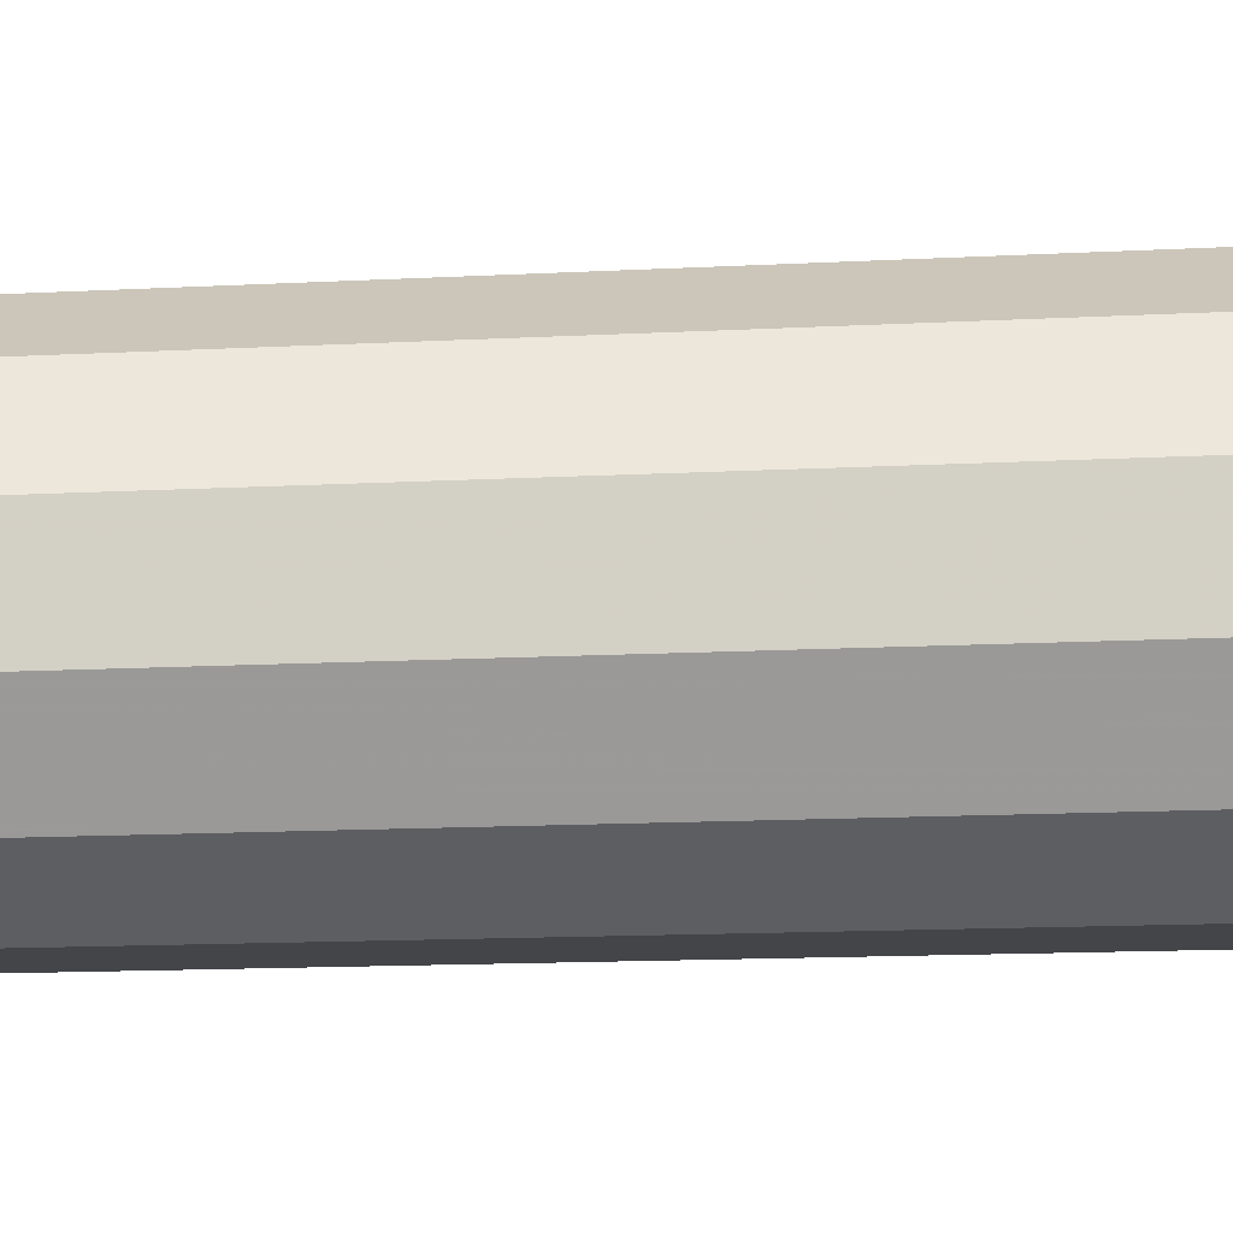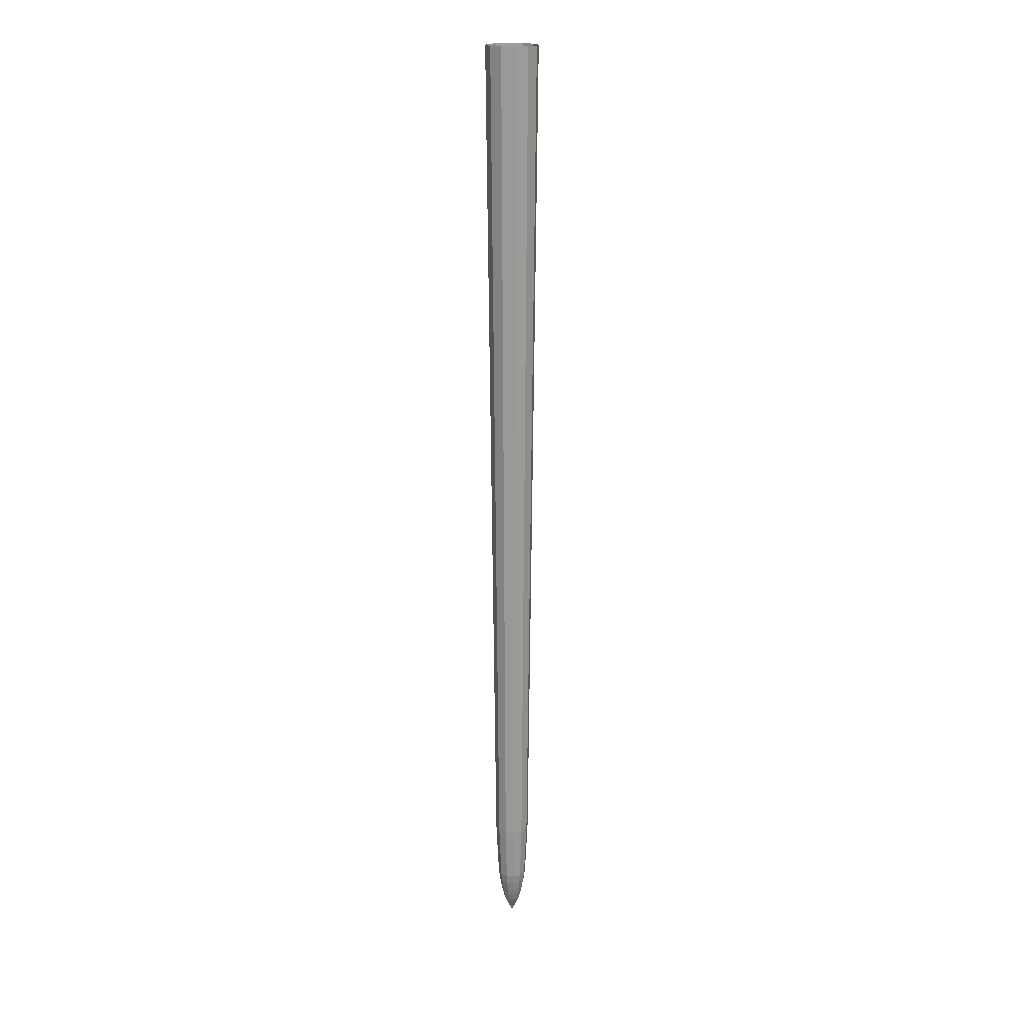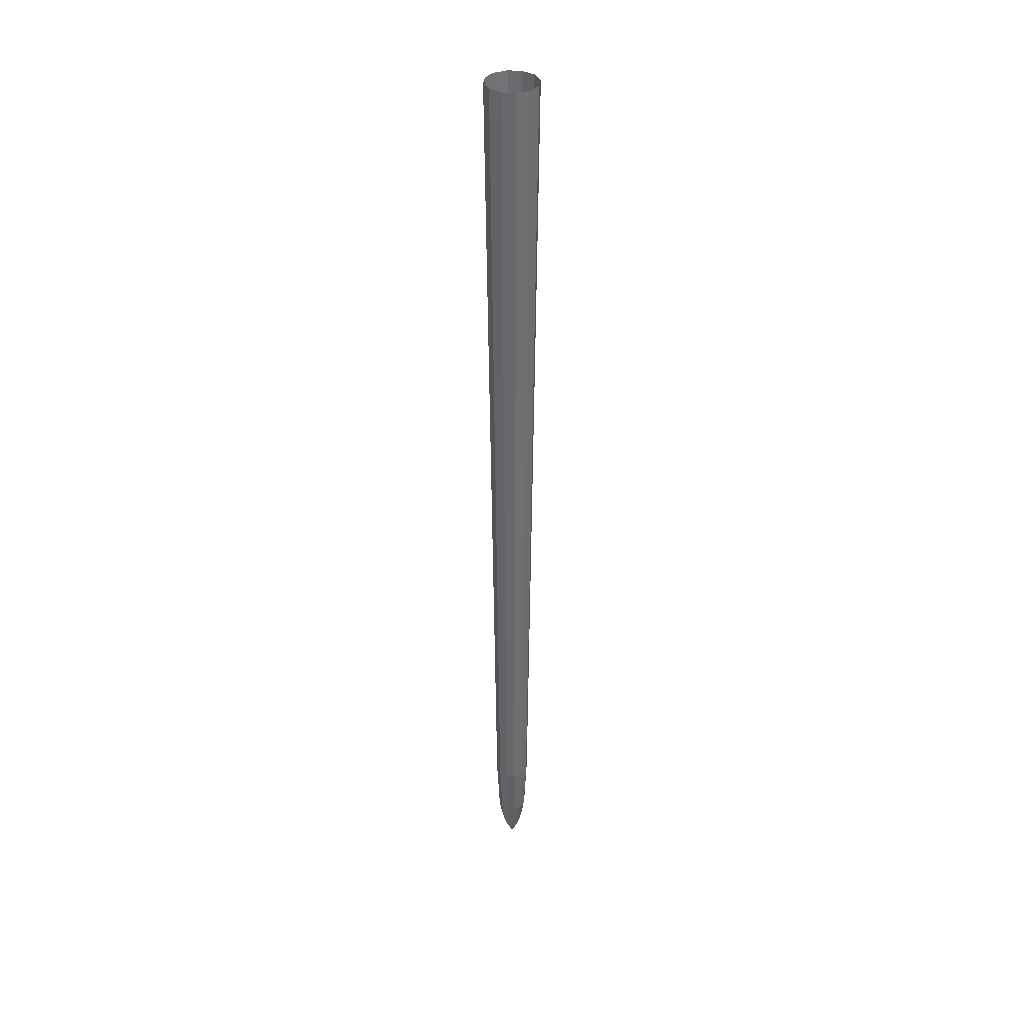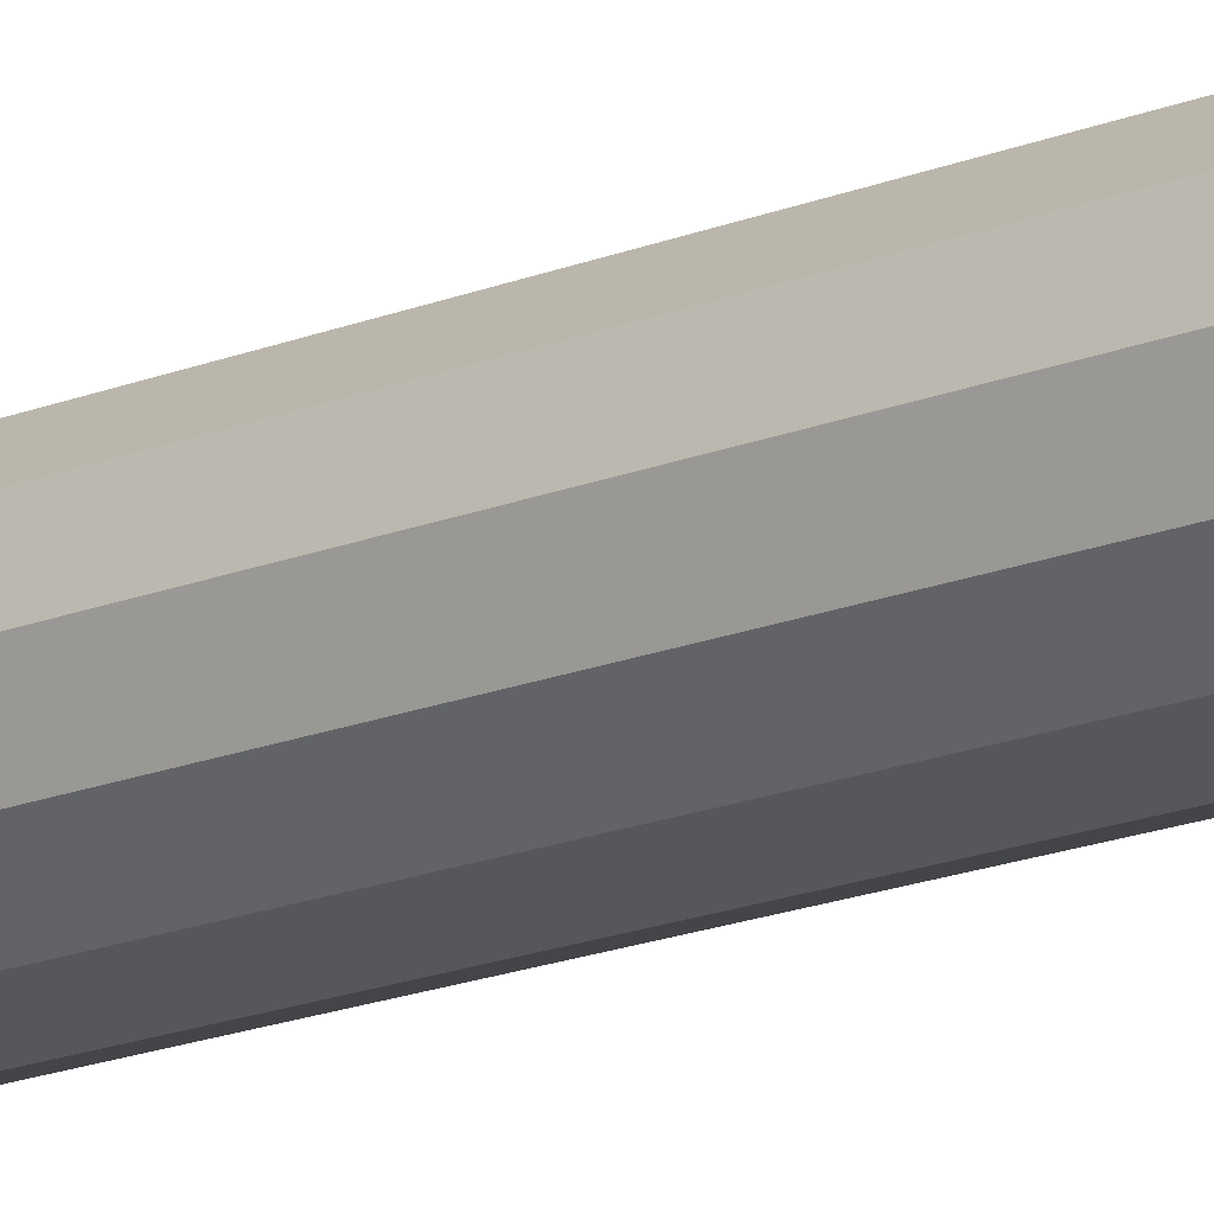
<metadata>
{"format":"obj","ext":"obj","renderer":"f3d","projection":"perspective","resolution":1024,"background":"white","views":[{"elev":36.2,"azim":-92.8,"up":"+Y"},{"elev":18.8,"azim":143.4,"up":"+Z"},{"elev":36.3,"azim":21.3,"up":"+Z"},{"elev":-15.9,"azim":-48.4,"up":"+Y"}]}
</metadata>
<code>
g fx_c100_shot
v 0.02325 0.01261 0.0339
v 0.005694 0.003287 -1.15e-16
v 0.006574 -2.701e-07 -1.02e-16
v 0.02685 -2.486e-07 0.0339
v 0.01343 0.02184 0.0339
v 0.003287 0.005693 -1.327e-16
v 0.005694 0.003287 -1.15e-16
v 0.02325 0.01261 0.0339
v -2.715e-08 0.02522 0.0339
v -2.89e-08 0.006574 -1.327e-16
v 0.003287 0.005693 -1.327e-16
v 0.01343 0.02184 0.0339
v -0.003287 0.005693 -9.722e-17
v -2.89e-08 0.006574 -1.327e-16
v -2.715e-08 0.02522 0.0339
v -0.01343 0.02184 0.0339
v -0.005694 0.003287 -1.15e-16
v -0.003287 0.005693 -9.722e-17
v -0.01343 0.02184 0.0339
v -0.02325 0.01261 0.0339
v -0.006575 -2.691e-07 -1.02e-16
v -0.005694 0.003287 -1.15e-16
v -0.02325 0.01261 0.0339
v -0.02685 -2.448e-07 0.0339
v -0.02325 -0.01261 0.0339
v -0.005694 -0.003288 -8.833e-17
v -0.006575 -2.691e-07 -1.02e-16
v -0.02685 -2.448e-07 0.0339
v -0.01343 -0.02184 0.0339
v -0.003287 -0.005694 -1.505e-16
v -0.005694 -0.003288 -8.833e-17
v -0.02325 -0.01261 0.0339
v -3.845e-08 -0.02522 0.0339
v -3.167e-08 -0.006575 -7.945e-17
v -0.003287 -0.005694 -1.505e-16
v -0.01343 -0.02184 0.0339
v 0.003287 -0.005694 -9.722e-17
v -3.167e-08 -0.006575 -7.945e-17
v -3.845e-08 -0.02522 0.0339
v 0.01343 -0.02184 0.0339
v 0.005694 -0.003288 -7.945e-17
v 0.003287 -0.005694 -9.722e-17
v 0.01343 -0.02184 0.0339
v 0.02325 -0.01261 0.0339
v 0.006574 -2.701e-07 -1.02e-16
v 0.005694 -0.003288 -7.945e-17
v 0.02325 -0.01261 0.0339
v 0.02685 -2.486e-07 0.0339
v 0.2234 -2.643e-07 8.167
v 0.1935 0.1117 8.167
v 0.1304 0.07527 0.9045
v 0.1505 -6.063e-08 0.9045
v 0.1272 -1.516e-07 0.4242
v 0.1102 0.06361 0.4242
v 0.1935 0.1117 8.167
v 0.1117 0.1935 8.167
v 0.07527 0.1304 0.9045
v 0.1304 0.07527 0.9045
v 0.1102 0.06361 0.4242
v 0.06361 0.1102 0.4242
v 0.1117 0.1935 8.167
v -9.765e-09 0.2234 8.167
v -1.675e-08 0.1505 0.9045
v 0.07527 0.1304 0.9045
v 0.06361 0.1102 0.4242
v -1.879e-08 0.1272 0.4242
v -9.765e-09 0.2234 8.167
v -0.1117 0.1935 8.167
v -0.07527 0.1304 0.9045
v -1.675e-08 0.1505 0.9045
v -1.879e-08 0.1272 0.4242
v -0.06361 0.1102 0.4242
v -0.1117 0.1935 8.167
v -0.1935 0.1117 8.167
v -0.1304 0.07527 0.9045
v -0.07527 0.1304 0.9045
v -0.06361 0.1102 0.4242
v -0.1102 0.06361 0.4242
v -0.1935 0.1117 8.167
v -0.2234 -2.306e-07 8.167
v -0.1505 -3.79e-08 0.9045
v -0.1304 0.07527 0.9045
v -0.1102 0.06361 0.4242
v -0.1272 -1.324e-07 0.4242
v -0.2234 -2.306e-07 8.167
v -0.1935 -0.1117 8.167
v -0.1304 -0.07527 0.9045
v -0.1505 -3.79e-08 0.9045
v -0.1272 -1.324e-07 0.4242
v -0.1102 -0.06361 0.4242
v -0.1935 -0.1117 8.167
v -0.1117 -0.1935 8.167
v -0.07527 -0.1304 0.9045
v -0.1304 -0.07527 0.9045
v -0.1102 -0.06361 0.4242
v -0.06361 -0.1102 0.4242
v -0.1117 -0.1935 8.167
v -1.039e-07 -0.2234 8.167
v -8.016e-08 -0.1505 0.9045
v -0.07527 -0.1304 0.9045
v -0.06361 -0.1102 0.4242
v -7.238e-08 -0.1272 0.4242
v -1.039e-07 -0.2234 8.167
v 0.1117 -0.1935 8.167
v 0.07527 -0.1304 0.9045
v -8.016e-08 -0.1505 0.9045
v -7.238e-08 -0.1272 0.4242
v 0.06361 -0.1102 0.4242
v 0.1117 -0.1935 8.167
v 0.1935 -0.1117 8.167
v 0.1304 -0.07527 0.9045
v 0.07527 -0.1304 0.9045
v 0.06361 -0.1102 0.4242
v 0.1102 -0.06361 0.4242
v 0.1002 -0.05784 0.3395
v 0.05784 -0.1002 0.3395
v 0.1935 -0.1117 8.167
v 0.2234 -2.643e-07 8.167
v 0.1505 -6.063e-08 0.9045
v 0.1304 -0.07527 0.9045
v 0.1102 -0.06361 0.4242
v 0.1272 -1.516e-07 0.4242
v 0.09974 -1.662e-07 0.2548
v 0.07447 0.043 0.1941
v 0.086 -1.745e-07 0.1941
v 0.08638 0.04987 0.2548
v 0.1002 0.05784 0.3395
v 0.1157 -1.589e-07 0.3395
v 0.08638 0.04987 0.2548
v 0.043 0.07447 0.1941
v 0.07447 0.043 0.1941
v 0.04987 0.08638 0.2548
v 0.05784 0.1002 0.3395
v 0.1002 0.05784 0.3395
v 0.04987 0.08638 0.2548
v -2.178e-08 0.086 0.1941
v 0.043 0.07447 0.1941
v -2.062e-08 0.09974 0.2548
v -1.96e-08 0.1157 0.3395
v 0.05784 0.1002 0.3395
v -2.062e-08 0.09974 0.2548
v -0.043 0.07447 0.1941
v -2.178e-08 0.086 0.1941
v -0.04987 0.08638 0.2548
v -0.05784 0.1002 0.3395
v -1.96e-08 0.1157 0.3395
v -0.04987 0.08638 0.2548
v -0.07447 0.043 0.1941
v -0.043 0.07447 0.1941
v -0.08638 0.04987 0.2548
v -0.1002 0.05784 0.3395
v -0.05784 0.1002 0.3395
v -0.08638 0.04987 0.2548
v -0.086 -1.616e-07 0.1941
v -0.07447 0.043 0.1941
v -0.09974 -1.512e-07 0.2548
v -0.1157 -1.414e-07 0.3395
v -0.1002 0.05784 0.3395
v -0.09974 -1.512e-07 0.2548
v -0.07447 -0.043 0.1941
v -0.086 -1.616e-07 0.1941
v -0.08638 -0.04987 0.2548
v -0.1002 -0.05784 0.3395
v -0.1157 -1.414e-07 0.3395
v -0.08638 -0.04987 0.2548
v -0.043 -0.07447 0.1941
v -0.07447 -0.043 0.1941
v -0.04987 -0.08638 0.2548
v -0.05784 -0.1002 0.3395
v -0.1002 -0.05784 0.3395
v -0.04987 -0.08638 0.2548
v -5.8e-08 -0.086 0.1941
v -0.043 -0.07447 0.1941
v -6.263e-08 -0.09974 0.2548
v -6.832e-08 -0.1157 0.3395
v -0.05784 -0.1002 0.3395
v -6.263e-08 -0.09974 0.2548
v 0.043 -0.07447 0.1941
v -5.8e-08 -0.086 0.1941
v 0.04987 -0.08638 0.2548
v 0.05784 -0.1002 0.3395
v -6.832e-08 -0.1157 0.3395
v 0.04987 -0.08638 0.2548
v 0.07447 -0.043 0.1941
v 0.043 -0.07447 0.1941
v 0.08638 -0.04987 0.2548
v 0.1002 -0.05784 0.3395
v 0.05784 -0.1002 0.3395
v 0.08638 -0.04987 0.2548
v 0.086 -1.745e-07 0.1941
v 0.07447 -0.043 0.1941
v 0.09974 -1.662e-07 0.2548
v 0.1157 -1.589e-07 0.3395
v 0.1002 -0.05784 0.3395
v 0.1272 -1.516e-07 0.4242
v 0.1102 0.06361 0.4242
v 0.1002 0.05784 0.3395
v 0.1157 -1.589e-07 0.3395
v 0.1102 0.06361 0.4242
v 0.06361 0.1102 0.4242
v 0.05784 0.1002 0.3395
v 0.1002 0.05784 0.3395
v 0.06361 0.1102 0.4242
v -1.879e-08 0.1272 0.4242
v -1.96e-08 0.1157 0.3395
v 0.05784 0.1002 0.3395
v -1.879e-08 0.1272 0.4242
v -0.06361 0.1102 0.4242
v -0.05784 0.1002 0.3395
v -1.96e-08 0.1157 0.3395
v -0.06361 0.1102 0.4242
v -0.1102 0.06361 0.4242
v -0.1002 0.05784 0.3395
v -0.05784 0.1002 0.3395
v -0.1102 0.06361 0.4242
v -0.1272 -1.324e-07 0.4242
v -0.1157 -1.414e-07 0.3395
v -0.1002 0.05784 0.3395
v -0.1272 -1.324e-07 0.4242
v -0.1102 -0.06361 0.4242
v -0.1002 -0.05784 0.3395
v -0.1157 -1.414e-07 0.3395
v -0.1102 -0.06361 0.4242
v -0.06361 -0.1102 0.4242
v -0.05784 -0.1002 0.3395
v -0.1002 -0.05784 0.3395
v -0.06361 -0.1102 0.4242
v -7.238e-08 -0.1272 0.4242
v -6.832e-08 -0.1157 0.3395
v -0.05784 -0.1002 0.3395
v -7.238e-08 -0.1272 0.4242
v 0.06361 -0.1102 0.4242
v 0.05784 -0.1002 0.3395
v -6.832e-08 -0.1157 0.3395
v 0.1102 -0.06361 0.4242
v 0.1272 -1.516e-07 0.4242
v 0.1157 -1.589e-07 0.3395
v 0.1002 -0.05784 0.3395
v 0.06898 -1.829e-07 0.1334
v 0.05974 0.03449 0.1334
v 0.04927 0.02768 0.1006
v 0.0569 -2.05e-07 0.1006
v 0.03786 0.02033 0.06779
v 0.04372 -2.271e-07 0.06779
v 0.05974 0.03449 0.1334
v 0.03449 0.05974 0.1334
v 0.02845 0.04794 0.1006
v 0.04927 0.02768 0.1006
v 0.02186 0.03522 0.06779
v 0.03786 0.02033 0.06779
v 0.03449 0.05974 0.1334
v -2.308e-08 0.06898 0.1334
v -2.429e-08 0.05536 0.1006
v 0.02845 0.04794 0.1006
v -2.557e-08 0.04067 0.06779
v 0.02186 0.03522 0.06779
v -0.03449 0.05974 0.1334
v -2.429e-08 0.05536 0.1006
v -2.308e-08 0.06898 0.1334
v -0.02845 0.04794 0.1006
v -2.557e-08 0.04067 0.06779
v -0.02186 0.03522 0.06779
v -0.05974 0.03449 0.1334
v -0.02845 0.04794 0.1006
v -0.03449 0.05974 0.1334
v -0.04927 0.02768 0.1006
v -0.02186 0.03522 0.06779
v -0.03786 0.02033 0.06779
v -0.06898 -1.725e-07 0.1334
v -0.04927 0.02768 0.1006
v -0.05974 0.03449 0.1334
v -0.0569 -1.966e-07 0.1006
v -0.03786 0.02033 0.06779
v -0.04372 -2.21e-07 0.06779
v -0.06898 -1.725e-07 0.1334
v -0.05974 -0.03449 0.1334
v -0.04927 -0.02768 0.1006
v -0.0569 -1.966e-07 0.1006
v -0.03786 -0.02033 0.06779
v -0.04372 -2.21e-07 0.06779
v -0.05974 -0.03449 0.1334
v -0.03449 -0.05974 0.1334
v -0.02845 -0.04794 0.1006
v -0.04927 -0.02768 0.1006
v -0.02186 -0.03522 0.06779
v -0.03786 -0.02033 0.06779
v -0.03449 -0.05974 0.1334
v -5.214e-08 -0.06898 0.1334
v -4.825e-08 -0.05536 0.1006
v -0.02845 -0.04794 0.1006
v -4.399e-08 -0.04067 0.06779
v -0.02186 -0.03522 0.06779
v 0.03449 -0.05974 0.1334
v -4.825e-08 -0.05536 0.1006
v -5.214e-08 -0.06898 0.1334
v 0.02845 -0.04794 0.1006
v -4.399e-08 -0.04067 0.06779
v 0.02186 -0.03522 0.06779
v 0.06898 -1.829e-07 0.1334
v 0.04927 -0.02768 0.1006
v 0.05974 -0.03449 0.1334
v 0.0569 -2.05e-07 0.1006
v 0.03786 -0.02033 0.06779
v 0.04372 -2.271e-07 0.06779
v 0.06898 -1.829e-07 0.1334
v 0.086 -1.745e-07 0.1941
v 0.07447 0.043 0.1941
v 0.05974 0.03449 0.1334
v 0.05974 0.03449 0.1334
v 0.07447 0.043 0.1941
v 0.043 0.07447 0.1941
v 0.03449 0.05974 0.1334
v 0.03449 0.05974 0.1334
v 0.043 0.07447 0.1941
v -2.178e-08 0.086 0.1941
v -2.308e-08 0.06898 0.1334
v -2.308e-08 0.06898 0.1334
v -2.178e-08 0.086 0.1941
v -0.043 0.07447 0.1941
v -0.03449 0.05974 0.1334
v -0.03449 0.05974 0.1334
v -0.043 0.07447 0.1941
v -0.07447 0.043 0.1941
v -0.05974 0.03449 0.1334
v -0.05974 0.03449 0.1334
v -0.07447 0.043 0.1941
v -0.086 -1.616e-07 0.1941
v -0.06898 -1.725e-07 0.1334
v -0.06898 -1.725e-07 0.1334
v -0.086 -1.616e-07 0.1941
v -0.07447 -0.043 0.1941
v -0.05974 -0.03449 0.1334
v -0.05974 -0.03449 0.1334
v -0.07447 -0.043 0.1941
v -0.043 -0.07447 0.1941
v -0.03449 -0.05974 0.1334
v -0.03449 -0.05974 0.1334
v -0.043 -0.07447 0.1941
v -5.8e-08 -0.086 0.1941
v -5.214e-08 -0.06898 0.1334
v -5.214e-08 -0.06898 0.1334
v -5.8e-08 -0.086 0.1941
v 0.043 -0.07447 0.1941
v 0.03449 -0.05974 0.1334
v 0.03449 -0.05974 0.1334
v 0.043 -0.07447 0.1941
v 0.07447 -0.043 0.1941
v 0.05974 -0.03449 0.1334
v 0.02845 -0.04794 0.1006
v 0.04927 -0.02768 0.1006
v 0.02186 -0.03522 0.06779
v 0.03786 -0.02033 0.06779
v 0.02325 -0.01261 0.0339
v 0.01343 -0.02184 0.0339
v 0.05974 -0.03449 0.1334
v 0.07447 -0.043 0.1941
v 0.086 -1.745e-07 0.1941
v 0.06898 -1.829e-07 0.1334
v 0.03786 0.02033 0.06779
v 0.02325 0.01261 0.0339
v 0.02685 -2.486e-07 0.0339
v 0.04372 -2.271e-07 0.06779
v 0.02186 0.03522 0.06779
v 0.01343 0.02184 0.0339
v 0.02325 0.01261 0.0339
v 0.03786 0.02033 0.06779
v -2.557e-08 0.04067 0.06779
v -2.715e-08 0.02522 0.0339
v 0.01343 0.02184 0.0339
v 0.02186 0.03522 0.06779
v -0.01343 0.02184 0.0339
v -2.715e-08 0.02522 0.0339
v -2.557e-08 0.04067 0.06779
v -0.02186 0.03522 0.06779
v -0.02325 0.01261 0.0339
v -0.01343 0.02184 0.0339
v -0.02186 0.03522 0.06779
v -0.03786 0.02033 0.06779
v -0.02685 -2.448e-07 0.0339
v -0.02325 0.01261 0.0339
v -0.03786 0.02033 0.06779
v -0.04372 -2.21e-07 0.06779
v -0.03786 -0.02033 0.06779
v -0.02325 -0.01261 0.0339
v -0.02685 -2.448e-07 0.0339
v -0.04372 -2.21e-07 0.06779
v -0.02186 -0.03522 0.06779
v -0.01343 -0.02184 0.0339
v -0.02325 -0.01261 0.0339
v -0.03786 -0.02033 0.06779
v -4.399e-08 -0.04067 0.06779
v -3.845e-08 -0.02522 0.0339
v -0.01343 -0.02184 0.0339
v -0.02186 -0.03522 0.06779
v 0.01343 -0.02184 0.0339
v -3.845e-08 -0.02522 0.0339
v -4.399e-08 -0.04067 0.06779
v 0.02186 -0.03522 0.06779
v 0.02685 -2.486e-07 0.0339
v 0.02325 -0.01261 0.0339
v 0.03786 -0.02033 0.06779
v 0.04372 -2.271e-07 0.06779
g fx_c100_shot_0
f 3 2 1
f 4 3 1
f 7 6 5
f 8 7 5
f 11 10 9
f 12 11 9
f 15 14 13
f 16 15 13
f 19 18 17
f 20 19 17
f 23 22 21
f 24 23 21
f 27 26 25
f 28 27 25
f 31 30 29
f 32 31 29
f 35 34 33
f 36 35 33
f 39 38 37
f 40 39 37
f 43 42 41
f 44 43 41
f 47 46 45
f 48 47 45
f 51 50 49
f 52 51 49
f 51 52 53
f 54 51 53
f 57 56 55
f 58 57 55
f 57 58 59
f 60 57 59
f 63 62 61
f 64 63 61
f 63 64 65
f 66 63 65
f 69 68 67
f 70 69 67
f 69 70 71
f 72 69 71
f 75 74 73
f 76 75 73
f 75 76 77
f 78 75 77
f 81 80 79
f 82 81 79
f 81 82 83
f 84 81 83
f 87 86 85
f 88 87 85
f 87 88 89
f 90 87 89
f 93 92 91
f 94 93 91
f 93 94 95
f 96 93 95
f 99 98 97
f 100 99 97
f 99 100 101
f 102 99 101
f 105 104 103
f 106 105 103
f 105 106 107
f 108 105 107
f 111 110 109
f 112 111 109
f 111 112 113
f 114 111 113
f 115 114 113
f 116 115 113
f 119 118 117
f 120 119 117
f 119 120 121
f 122 119 121
f 125 124 123
f 124 126 123
f 126 127 123
f 127 128 123
f 131 130 129
f 130 132 129
f 132 133 129
f 133 134 129
f 137 136 135
f 136 138 135
f 138 139 135
f 139 140 135
f 143 142 141
f 142 144 141
f 144 145 141
f 145 146 141
f 149 148 147
f 148 150 147
f 150 151 147
f 151 152 147
f 155 154 153
f 154 156 153
f 156 157 153
f 157 158 153
f 161 160 159
f 160 162 159
f 162 163 159
f 163 164 159
f 167 166 165
f 166 168 165
f 168 169 165
f 169 170 165
f 173 172 171
f 172 174 171
f 174 175 171
f 175 176 171
f 179 178 177
f 178 180 177
f 180 181 177
f 181 182 177
f 185 184 183
f 184 186 183
f 186 187 183
f 187 188 183
f 191 190 189
f 190 192 189
f 192 193 189
f 193 194 189
f 197 196 195
f 198 197 195
f 201 200 199
f 202 201 199
f 205 204 203
f 206 205 203
f 209 208 207
f 210 209 207
f 213 212 211
f 214 213 211
f 217 216 215
f 218 217 215
f 221 220 219
f 222 221 219
f 225 224 223
f 226 225 223
f 229 228 227
f 230 229 227
f 233 232 231
f 234 233 231
f 237 236 235
f 238 237 235
f 241 240 239
f 242 241 239
f 243 241 242
f 244 243 242
f 247 246 245
f 248 247 245
f 249 247 248
f 250 249 248
f 253 252 251
f 254 253 251
f 255 253 254
f 256 255 254
f 259 258 257
f 258 260 257
f 260 258 261
f 262 260 261
f 265 264 263
f 264 266 263
f 266 264 267
f 268 266 267
f 271 270 269
f 270 272 269
f 272 270 273
f 274 272 273
f 277 276 275
f 278 277 275
f 279 277 278
f 280 279 278
f 283 282 281
f 284 283 281
f 285 283 284
f 286 285 284
f 289 288 287
f 290 289 287
f 291 289 290
f 292 291 290
f 295 294 293
f 294 296 293
f 296 294 297
f 298 296 297
f 301 300 299
f 300 302 299
f 302 300 303
f 304 302 303
f 307 306 305
f 308 307 305
f 311 310 309
f 312 311 309
f 315 314 313
f 316 315 313
f 319 318 317
f 320 319 317
f 323 322 321
f 324 323 321
f 327 326 325
f 328 327 325
f 331 330 329
f 332 331 329
f 335 334 333
f 336 335 333
f 339 338 337
f 340 339 337
f 343 342 341
f 344 343 341
f 347 346 345
f 348 347 345
f 345 349 348
f 349 350 348
f 350 349 351
f 352 350 351
f 352 351 353
f 351 354 353
f 357 356 355
f 358 357 355
f 361 360 359
f 362 361 359
f 365 364 363
f 366 365 363
f 369 368 367
f 370 369 367
f 373 372 371
f 374 373 371
f 377 376 375
f 378 377 375
f 381 380 379
f 382 381 379
f 385 384 383
f 386 385 383
f 389 388 387
f 390 389 387
f 393 392 391
f 394 393 391
f 397 396 395
f 398 397 395
f 401 400 399
f 402 401 399

</code>
